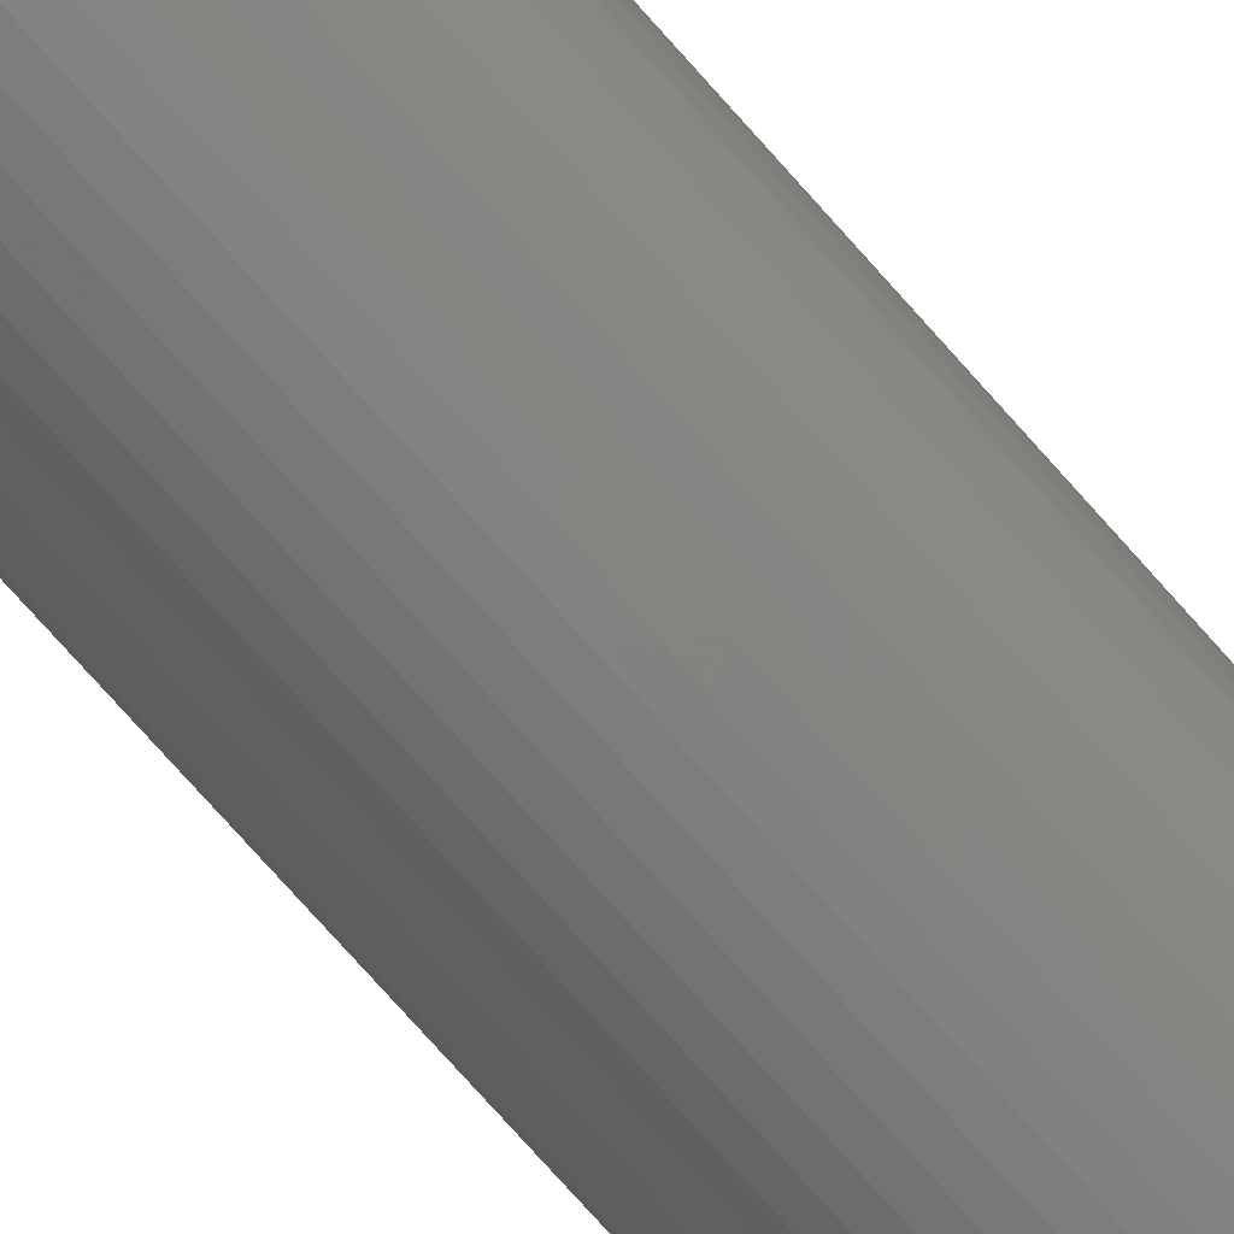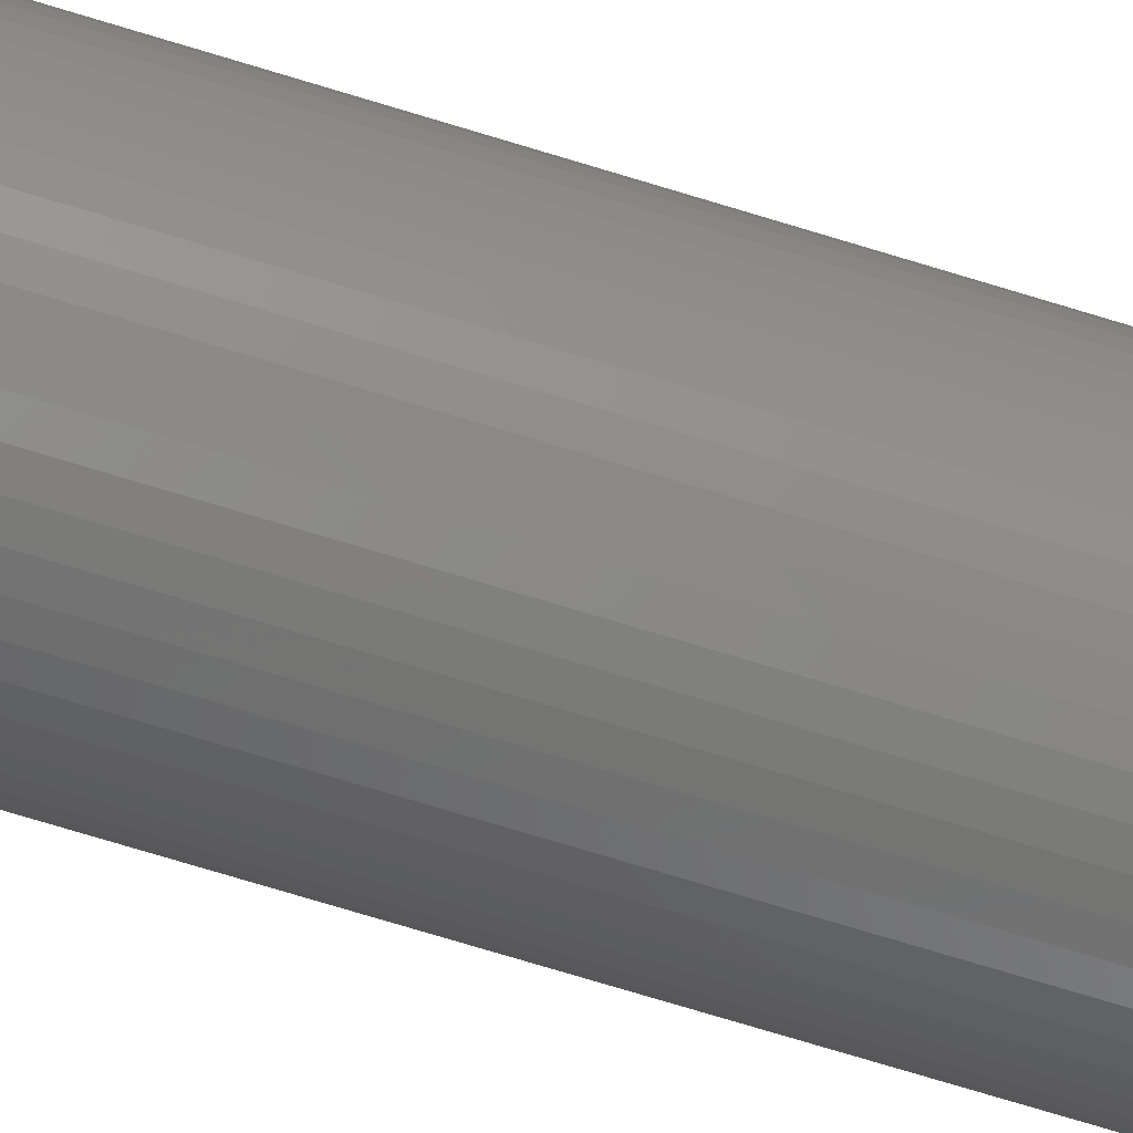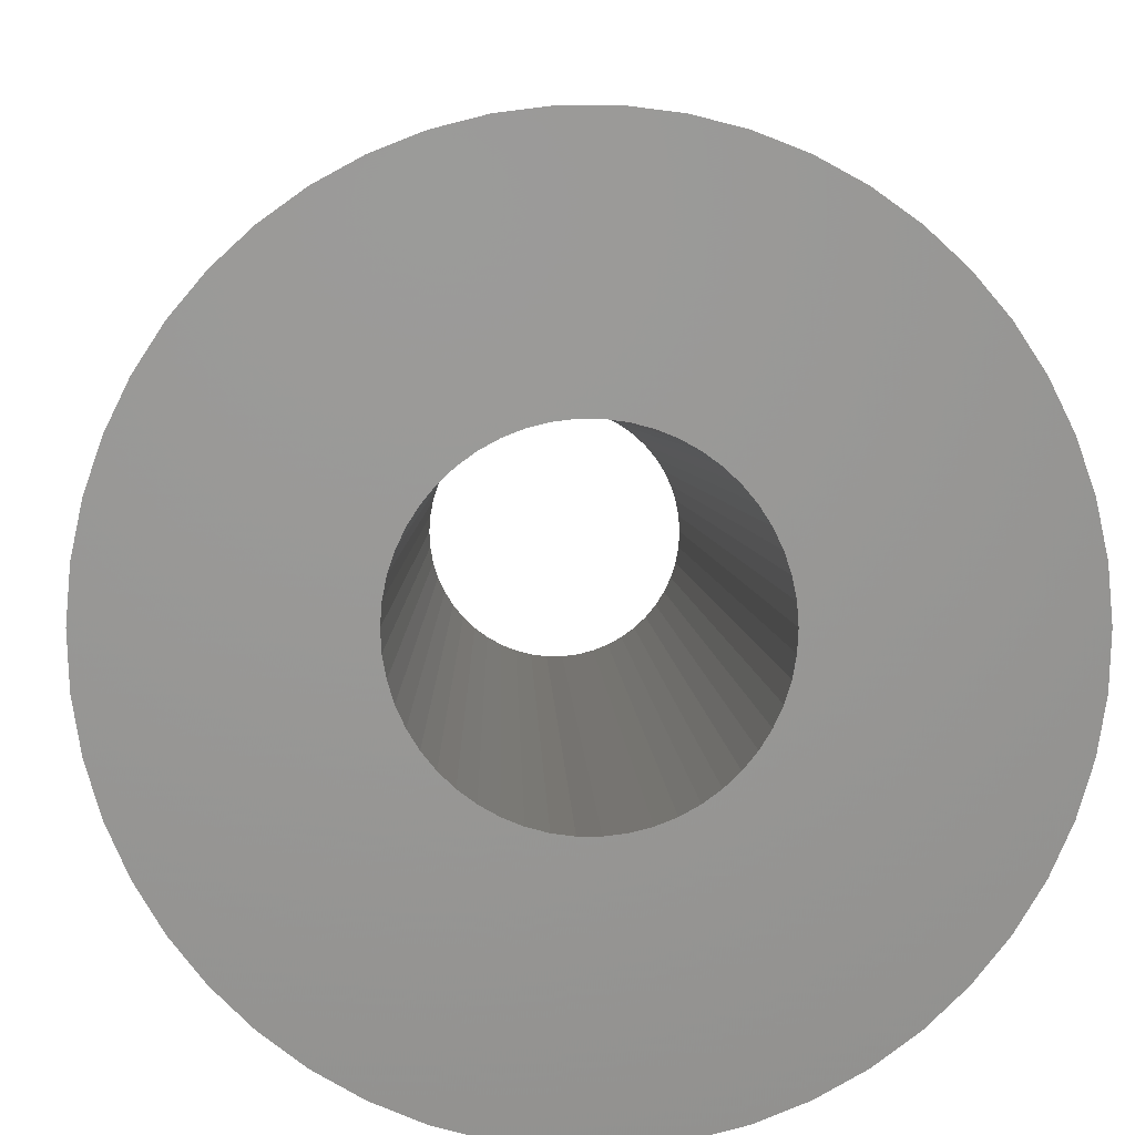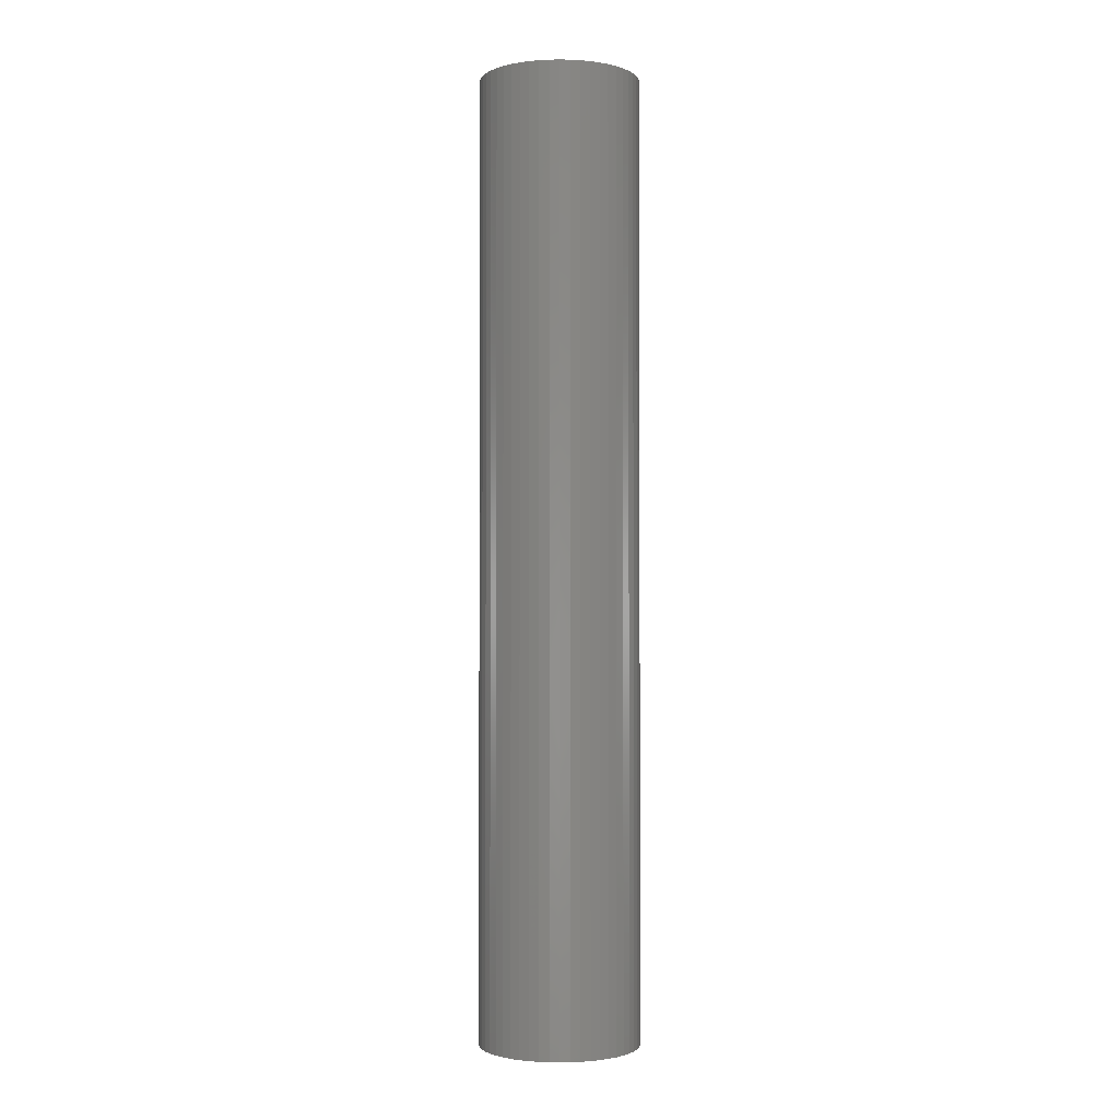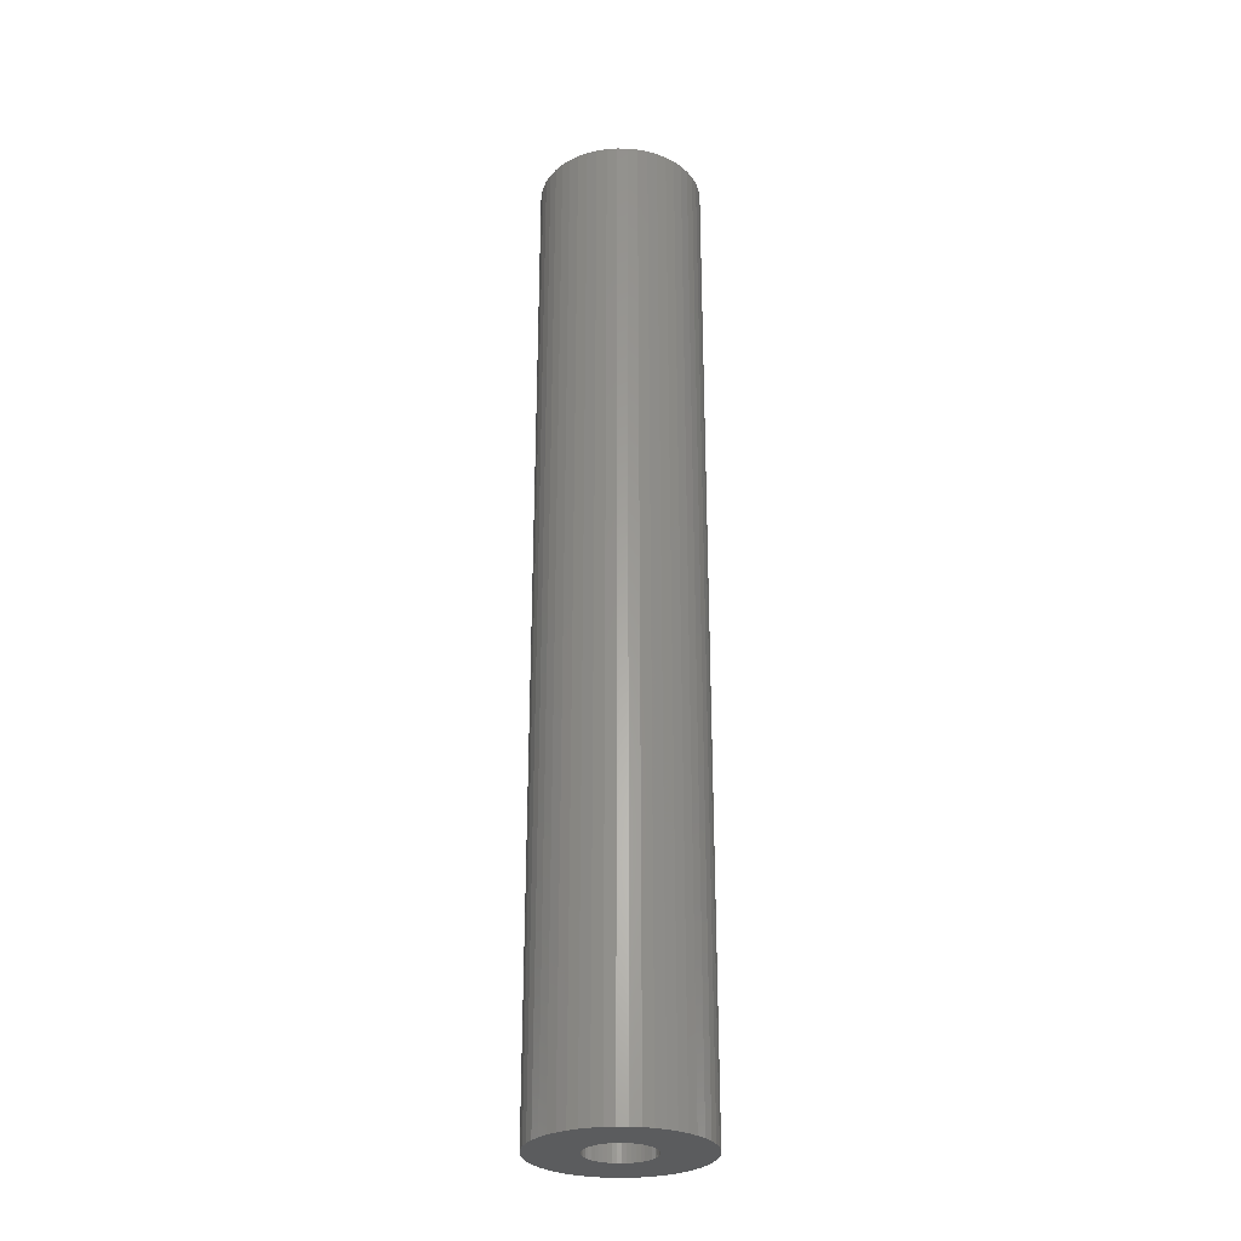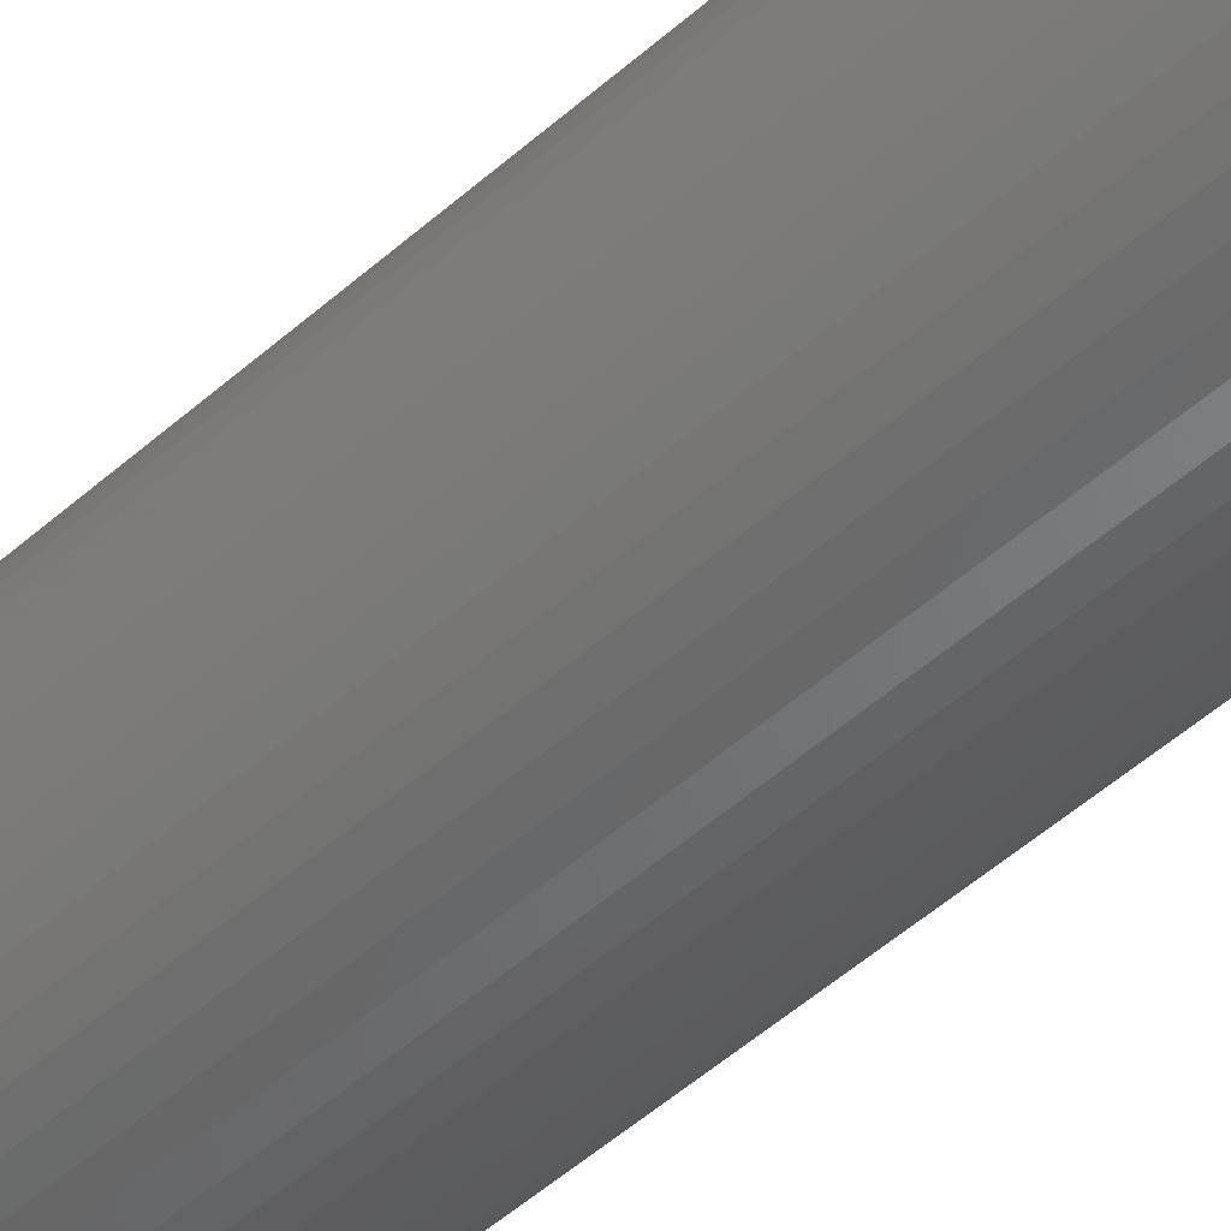
<metadata>
{"format":"stl","ext":"stl","renderer":"f3d","projection":"perspective","resolution":1024,"background":"white","views":[{"elev":-77.1,"azim":41.8,"up":"+Y"},{"elev":-73.0,"azim":-107.0,"up":"+Y"},{"elev":1.1,"azim":179.6,"up":"+Y"},{"elev":-1.8,"azim":-169.4,"up":"+Z"},{"elev":-28.4,"azim":20.4,"up":"+Z"},{"elev":-45.9,"azim":-43.7,"up":"+Y"}]}
</metadata>
<code>
# stl→obj: 200 verts, 400 faces
v 4.5 0 27
v 4.465 0.564 -27
v 4.465 0.564 27
v 4.5 0 -27
v -4.5 0 -27
v -4.465 0.564 27
v -4.465 0.564 -27
v -4.5 0 27
v 0.2826 4.491 -27
v -0.2826 4.491 27
v 0.2826 4.491 27
v -0.2826 4.491 -27
v -0.2826 -4.491 -27
v 0.2826 -4.491 27
v -0.2826 -4.491 27
v 0.2826 -4.491 -27
v 3.28 3.08 -27
v 2.868 3.467 27
v 3.28 3.08 27
v 2.868 3.467 -27
v -2.868 3.467 -27
v -3.28 3.08 27
v -2.868 3.467 27
v -3.28 3.08 -27
v -1.391 4.28 -27
v -1.916 4.072 27
v -1.391 4.28 27
v -1.916 4.072 -27
v 4.184 -1.657 27
v 4.359 -1.119 -27
v 4.359 -1.119 27
v 4.184 -1.657 -27
v 4.184 1.657 27
v 3.943 2.168 -27
v 3.943 2.168 27
v 4.184 1.657 -27
v 4.359 1.119 -27
v 4.359 1.119 27
v 1.916 4.072 -27
v 1.391 4.28 27
v 1.916 4.072 27
v 1.391 4.28 -27
v 0.8432 4.42 27
v 0.8432 4.42 -27
v 2.411 3.799 27
v 2.411 3.799 -27
v -4.184 1.657 -27
v -3.943 2.168 27
v -3.943 2.168 -27
v -4.184 1.657 27
v -4.359 1.119 -27
v -4.359 1.119 27
v -2.411 3.799 27
v -2.411 3.799 -27
v -0.8432 4.42 -27
v -0.8432 4.42 27
v 1.391 -4.28 -27
v 1.916 -4.072 27
v 1.391 -4.28 27
v 1.916 -4.072 -27
v 3.641 2.645 27
v 3.641 2.645 -27
v -3.641 2.645 27
v -3.641 2.645 -27
v 1.8 0 27
v 1.786 0.2256 27
v 4.465 -0.564 27
v 1.743 0.4476 27
v 1.786 -0.2256 27
v 1.674 0.6626 27
v 1.577 0.8672 27
v 1.743 -0.4476 27
v 1.456 1.058 27
v 1.312 1.232 27
v 1.674 -0.6626 27
v 1.147 1.387 27
v 3.943 -2.168 27
v 0.9645 1.52 27
v 1.577 -0.8672 27
v 3.641 -2.645 27
v 0.7664 1.629 27
v 0.5562 1.712 27
v 0.3373 1.768 27
v 0.113 1.796 27
v -0.113 1.796 27
v -0.3373 1.768 27
v -0.5562 1.712 27
v -0.7664 1.629 27
v -0.9645 1.52 27
v -1.147 1.387 27
v -1.312 1.232 27
v -1.456 1.058 27
v -1.577 0.8672 27
v 1.456 -1.058 27
v 3.28 -3.08 27
v 1.312 -1.232 27
v 2.868 -3.467 27
v 1.147 -1.387 27
v 2.411 -3.799 27
v 0.9645 -1.52 27
v 0.7664 -1.629 27
v 0.5562 -1.712 27
v 0.8432 -4.42 27
v 0.3373 -1.768 27
v 0.113 -1.796 27
v -0.113 -1.796 27
v -0.3373 -1.768 27
v -0.8432 -4.42 27
v -0.5562 -1.712 27
v -1.391 -4.28 27
v -0.7664 -1.629 27
v -1.916 -4.072 27
v -0.9645 -1.52 27
v -2.411 -3.799 27
v -1.147 -1.387 27
v -2.868 -3.467 27
v -1.312 -1.232 27
v -3.28 -3.08 27
v -1.456 -1.058 27
v -3.641 -2.645 27
v -1.577 -0.8672 27
v -3.943 -2.168 27
v -1.674 -0.6626 27
v -4.184 -1.657 27
v -1.743 -0.4476 27
v -4.359 -1.119 27
v -1.786 -0.2256 27
v -4.465 -0.564 27
v -1.8 0 27
v -1.674 0.6626 27
v -1.743 0.4476 27
v -1.786 0.2256 27
v 4.465 -0.564 -27
v 3.943 -2.168 -27
v 3.641 -2.645 -27
v -3.28 -3.08 -27
v -2.868 -3.467 -27
v -3.943 -2.168 -27
v -4.184 -1.657 -27
v -3.641 -2.645 -27
v 1.8 0 -27
v 1.786 -0.2256 -27
v 1.743 -0.4476 -27
v 1.786 0.2256 -27
v 1.674 -0.6626 -27
v 1.577 -0.8672 -27
v 1.743 0.4476 -27
v 1.456 -1.058 -27
v 3.28 -3.08 -27
v 1.312 -1.232 -27
v 2.868 -3.467 -27
v 1.674 0.6626 -27
v 1.147 -1.387 -27
v 2.411 -3.799 -27
v 0.9645 -1.52 -27
v 1.577 0.8672 -27
v 0.7664 -1.629 -27
v 0.5562 -1.712 -27
v 0.8432 -4.42 -27
v 0.3373 -1.768 -27
v 0.113 -1.796 -27
v -0.113 -1.796 -27
v -0.3373 -1.768 -27
v -0.8432 -4.42 -27
v -0.5562 -1.712 -27
v -1.391 -4.28 -27
v -0.7664 -1.629 -27
v -1.916 -4.072 -27
v -0.9645 -1.52 -27
v -2.411 -3.799 -27
v -1.147 -1.387 -27
v -1.312 -1.232 -27
v -1.456 -1.058 -27
v -1.577 -0.8672 -27
v 1.456 1.058 -27
v 1.312 1.232 -27
v 1.147 1.387 -27
v 0.9645 1.52 -27
v 0.7664 1.629 -27
v 0.5562 1.712 -27
v 0.3373 1.768 -27
v 0.113 1.796 -27
v -0.113 1.796 -27
v -0.3373 1.768 -27
v -0.5562 1.712 -27
v -0.7664 1.629 -27
v -0.9645 1.52 -27
v -1.147 1.387 -27
v -1.312 1.232 -27
v -1.456 1.058 -27
v -1.577 0.8672 -27
v -1.674 0.6626 -27
v -1.743 0.4476 -27
v -1.786 0.2256 -27
v -1.8 0 -27
v -1.674 -0.6626 -27
v -1.743 -0.4476 -27
v -4.359 -1.119 -27
v -1.786 -0.2256 -27
v -4.465 -0.564 -27
f 1 2 3
f 2 1 4
f 5 6 7
f 6 5 8
f 9 10 11
f 10 9 12
f 13 14 15
f 14 13 16
f 17 18 19
f 18 17 20
f 21 22 23
f 22 21 24
f 25 26 27
f 26 25 28
f 29 30 31
f 30 29 32
f 33 34 35
f 34 33 36
f 3 37 38
f 37 3 2
f 39 40 41
f 40 39 42
f 42 43 40
f 43 42 44
f 20 45 18
f 45 20 46
f 47 48 49
f 48 47 50
f 51 50 47
f 50 51 52
f 28 53 26
f 53 28 54
f 55 27 56
f 27 55 25
f 57 58 59
f 58 57 60
f 38 36 33
f 36 38 37
f 61 17 19
f 17 61 62
f 35 62 61
f 62 35 34
f 44 11 43
f 11 44 9
f 46 41 45
f 41 46 39
f 49 63 64
f 63 49 48
f 64 22 24
f 22 64 63
f 7 52 51
f 52 7 6
f 65 1 3
f 66 3 38
f 1 65 67
f 68 38 33
f 69 67 65
f 70 33 35
f 67 69 31
f 71 35 61
f 72 31 69
f 73 61 19
f 31 72 29
f 74 19 18
f 75 29 72
f 76 18 45
f 29 75 77
f 78 45 41
f 79 77 75
f 77 79 80
f 3 66 65
f 38 68 66
f 33 70 68
f 35 71 70
f 61 73 71
f 81 41 40
f 19 74 73
f 18 76 74
f 45 78 76
f 82 40 43
f 41 81 78
f 40 82 81
f 43 83 82
f 11 83 43
f 11 84 83
f 11 85 84
f 10 85 11
f 10 86 85
f 56 86 10
f 86 56 87
f 27 87 56
f 87 27 88
f 26 88 27
f 88 26 89
f 53 89 26
f 89 53 90
f 23 90 53
f 90 23 91
f 22 91 23
f 91 22 92
f 92 63 93
f 63 92 22
f 94 80 79
f 80 94 95
f 96 95 94
f 95 96 97
f 98 97 96
f 97 98 99
f 100 99 98
f 99 100 58
f 101 58 100
f 58 101 59
f 102 59 101
f 59 102 103
f 104 103 102
f 104 14 103
f 105 14 104
f 106 14 105
f 106 15 14
f 107 15 106
f 108 107 109
f 110 109 111
f 107 108 15
f 112 111 113
f 114 113 115
f 116 115 117
f 109 110 108
f 118 117 119
f 120 119 121
f 122 121 123
f 124 123 125
f 126 125 127
f 111 112 110
f 128 127 129
f 48 93 63
f 93 48 130
f 113 114 112
f 50 130 48
f 115 116 114
f 130 50 131
f 117 118 116
f 52 131 50
f 119 120 118
f 131 52 132
f 121 122 120
f 6 132 52
f 123 124 122
f 132 6 129
f 125 126 124
f 8 129 6
f 127 128 126
f 129 8 128
f 54 23 53
f 23 54 21
f 12 56 10
f 56 12 55
f 67 4 1
f 4 67 133
f 80 134 77
f 134 80 135
f 31 133 67
f 133 31 30
f 136 116 118
f 116 136 137
f 138 124 139
f 124 138 122
f 140 122 138
f 122 140 120
f 141 4 133
f 142 133 30
f 4 141 2
f 143 30 32
f 144 2 141
f 145 32 134
f 2 144 37
f 146 134 135
f 147 37 144
f 148 135 149
f 37 147 36
f 150 149 151
f 152 36 147
f 153 151 154
f 36 152 34
f 155 154 60
f 156 34 152
f 34 156 62
f 133 142 141
f 30 143 142
f 32 145 143
f 134 146 145
f 135 148 146
f 157 60 57
f 149 150 148
f 151 153 150
f 154 155 153
f 158 57 159
f 60 157 155
f 57 158 157
f 159 160 158
f 16 160 159
f 16 161 160
f 16 162 161
f 13 162 16
f 13 163 162
f 164 163 13
f 163 164 165
f 166 165 164
f 165 166 167
f 168 167 166
f 167 168 169
f 170 169 168
f 169 170 171
f 137 171 170
f 171 137 172
f 136 172 137
f 172 136 173
f 173 140 174
f 140 173 136
f 175 62 156
f 62 175 17
f 176 17 175
f 17 176 20
f 177 20 176
f 20 177 46
f 178 46 177
f 46 178 39
f 179 39 178
f 39 179 42
f 180 42 179
f 42 180 44
f 181 44 180
f 181 9 44
f 182 9 181
f 183 9 182
f 183 12 9
f 184 12 183
f 55 184 185
f 25 185 186
f 184 55 12
f 28 186 187
f 54 187 188
f 21 188 189
f 185 25 55
f 24 189 190
f 64 190 191
f 49 191 192
f 47 192 193
f 51 193 194
f 186 28 25
f 7 194 195
f 138 174 140
f 174 138 196
f 187 54 28
f 139 196 138
f 188 21 54
f 196 139 197
f 189 24 21
f 198 197 139
f 190 64 24
f 197 198 199
f 191 49 64
f 200 199 198
f 192 47 49
f 199 200 195
f 193 51 47
f 5 195 200
f 194 7 51
f 195 5 7
f 16 103 14
f 103 16 159
f 154 97 99
f 97 154 151
f 77 32 29
f 32 77 134
f 166 108 110
f 108 166 164
f 136 120 140
f 120 136 118
f 139 126 198
f 126 139 124
f 95 135 80
f 135 95 149
f 60 99 58
f 99 60 154
f 164 15 108
f 15 164 13
f 168 110 112
f 110 168 166
f 198 128 200
f 128 198 126
f 200 8 5
f 8 200 128
f 151 95 97
f 95 151 149
f 159 59 103
f 59 159 57
f 170 112 114
f 112 170 168
f 137 114 116
f 114 137 170
f 141 66 144
f 66 141 65
f 129 194 132
f 194 129 195
f 183 84 85
f 84 183 182
f 177 74 76
f 74 177 176
f 189 90 91
f 90 189 188
f 186 87 88
f 87 186 185
f 152 71 156
f 71 152 70
f 144 68 147
f 68 144 66
f 180 81 82
f 81 180 179
f 181 82 83
f 82 181 180
f 178 76 78
f 76 178 177
f 130 191 93
f 191 130 192
f 93 190 92
f 190 93 191
f 131 192 130
f 192 131 193
f 188 89 90
f 89 188 187
f 184 85 86
f 85 184 183
f 142 65 141
f 65 142 69
f 162 107 106
f 107 162 163
f 160 105 104
f 105 160 161
f 147 70 152
f 70 147 68
f 175 74 176
f 74 175 73
f 156 73 175
f 73 156 71
f 182 83 84
f 83 182 181
f 179 78 81
f 78 179 178
f 92 189 91
f 189 92 190
f 132 193 131
f 193 132 194
f 185 86 87
f 86 185 184
f 143 69 142
f 69 143 72
f 123 197 125
f 197 123 196
f 157 102 101
f 102 157 158
f 158 104 102
f 104 158 160
f 187 88 89
f 88 187 186
f 155 101 100
f 101 155 157
f 150 98 96
f 98 150 153
f 146 75 145
f 75 146 79
f 150 94 148
f 94 150 96
f 165 111 109
f 111 165 167
f 117 173 119
f 173 117 172
f 127 195 129
f 195 127 199
f 153 100 98
f 100 153 155
f 145 72 143
f 72 145 75
f 148 79 146
f 79 148 94
f 161 106 105
f 106 161 162
f 163 109 107
f 109 163 165
f 169 115 113
f 115 169 171
f 171 117 115
f 117 171 172
f 125 199 127
f 199 125 197
f 167 113 111
f 113 167 169
f 119 174 121
f 174 119 173
f 121 196 123
f 196 121 174

</code>
